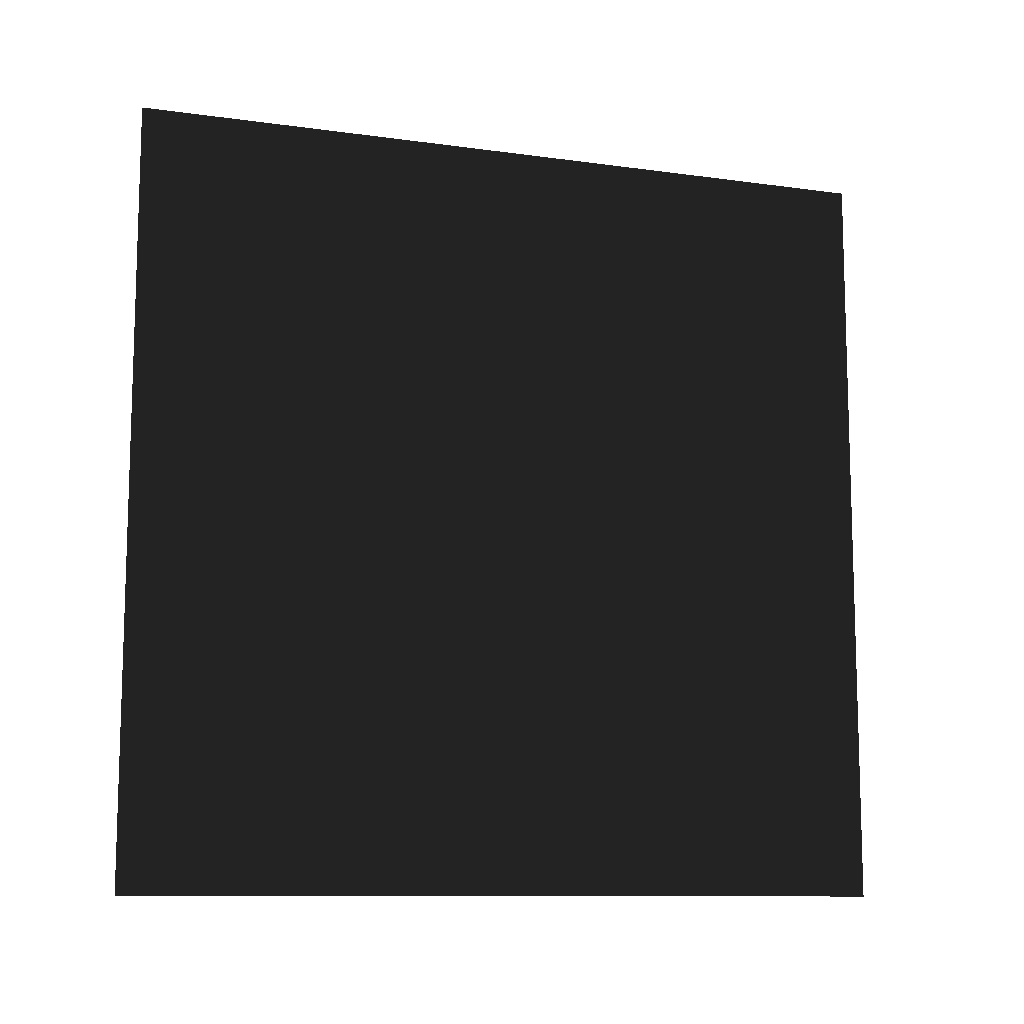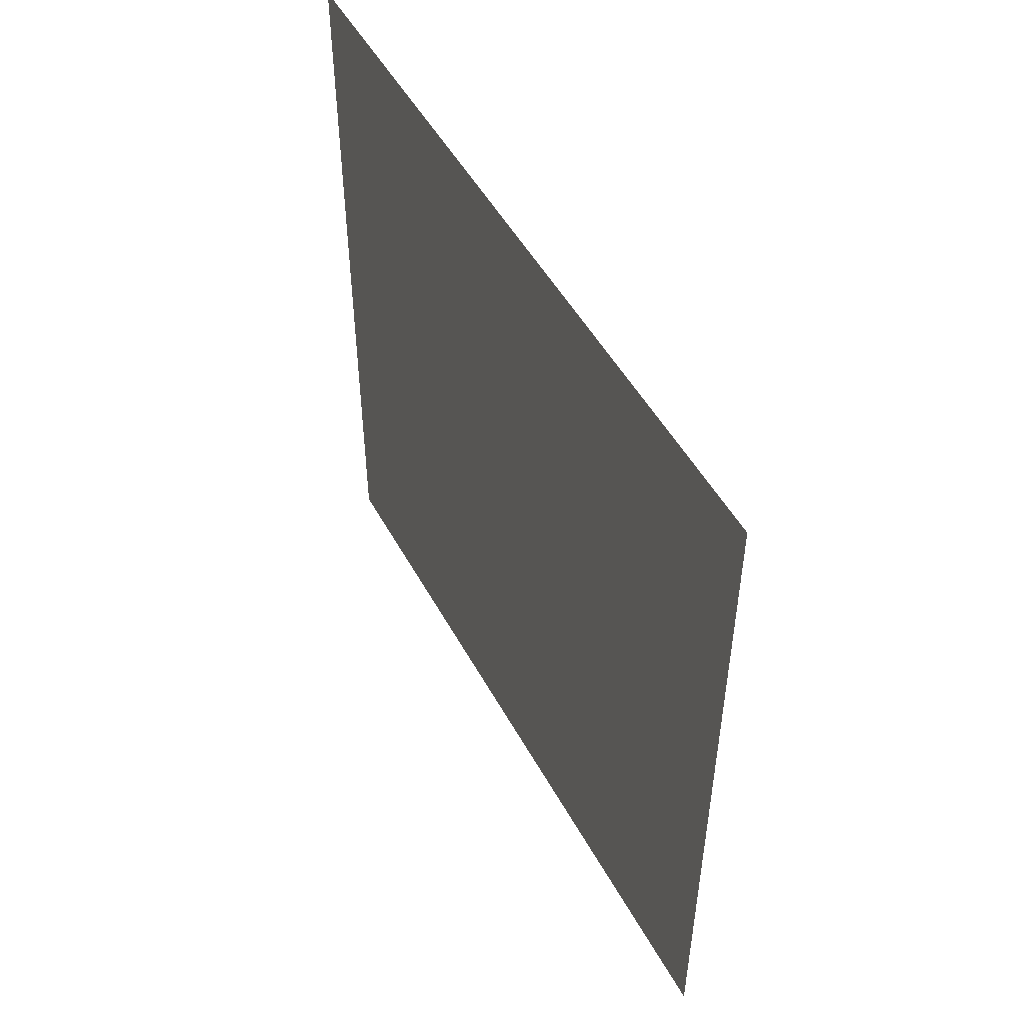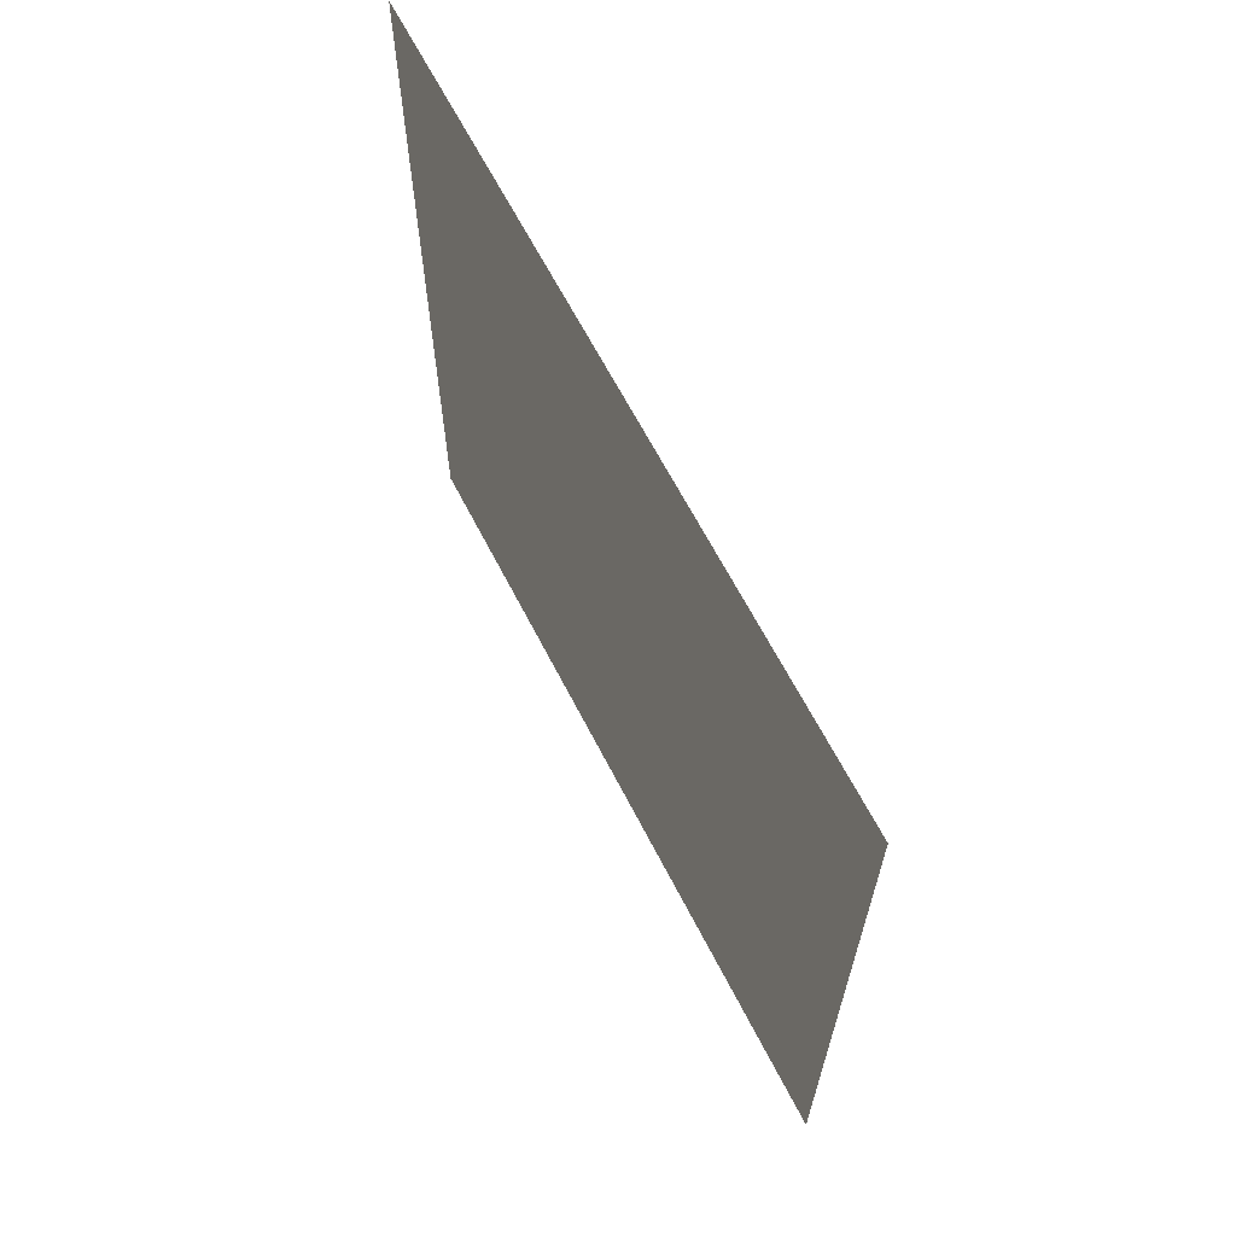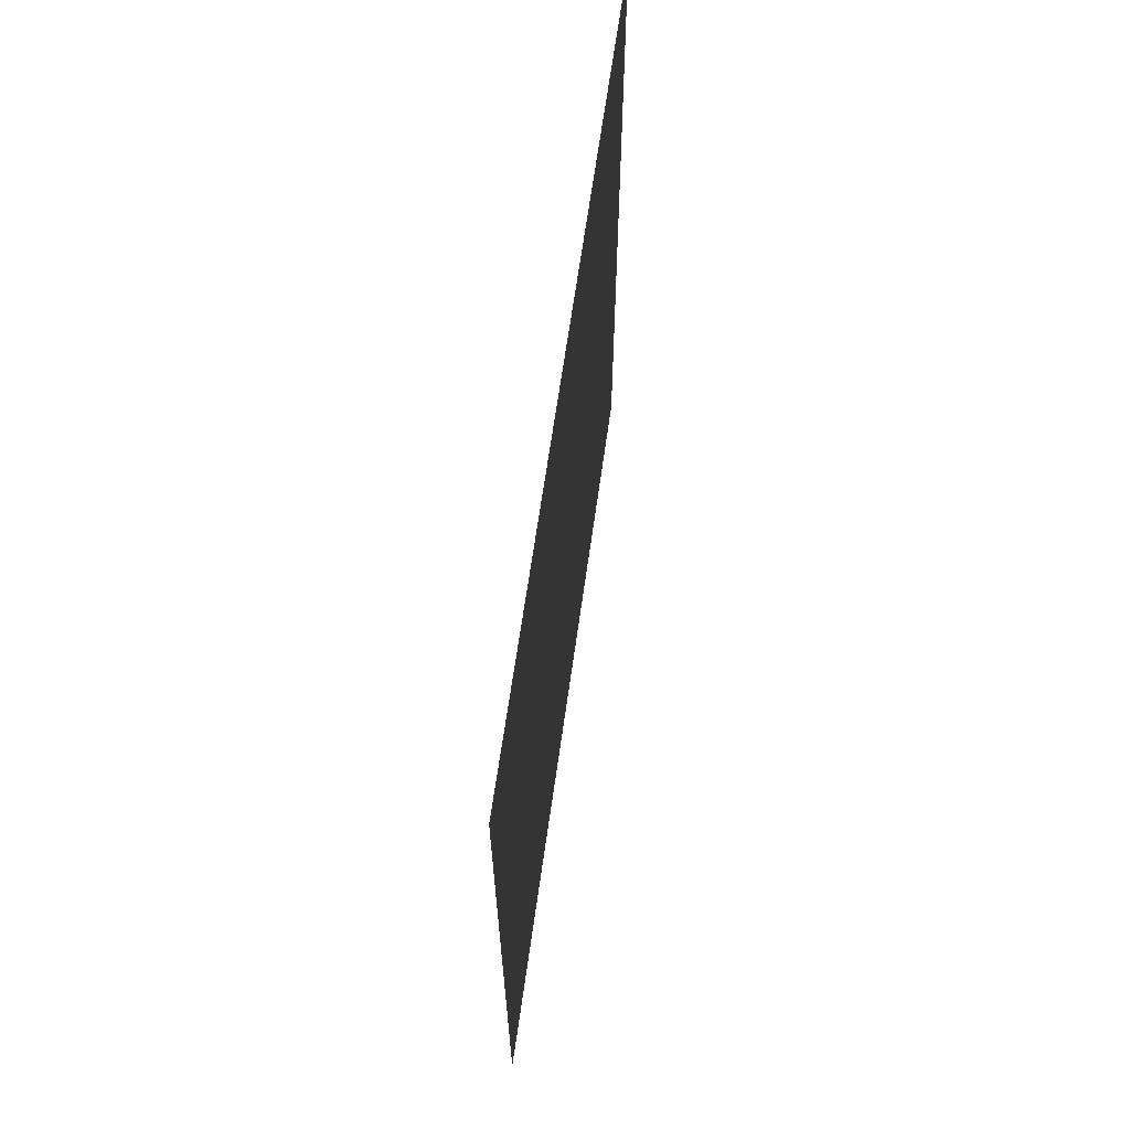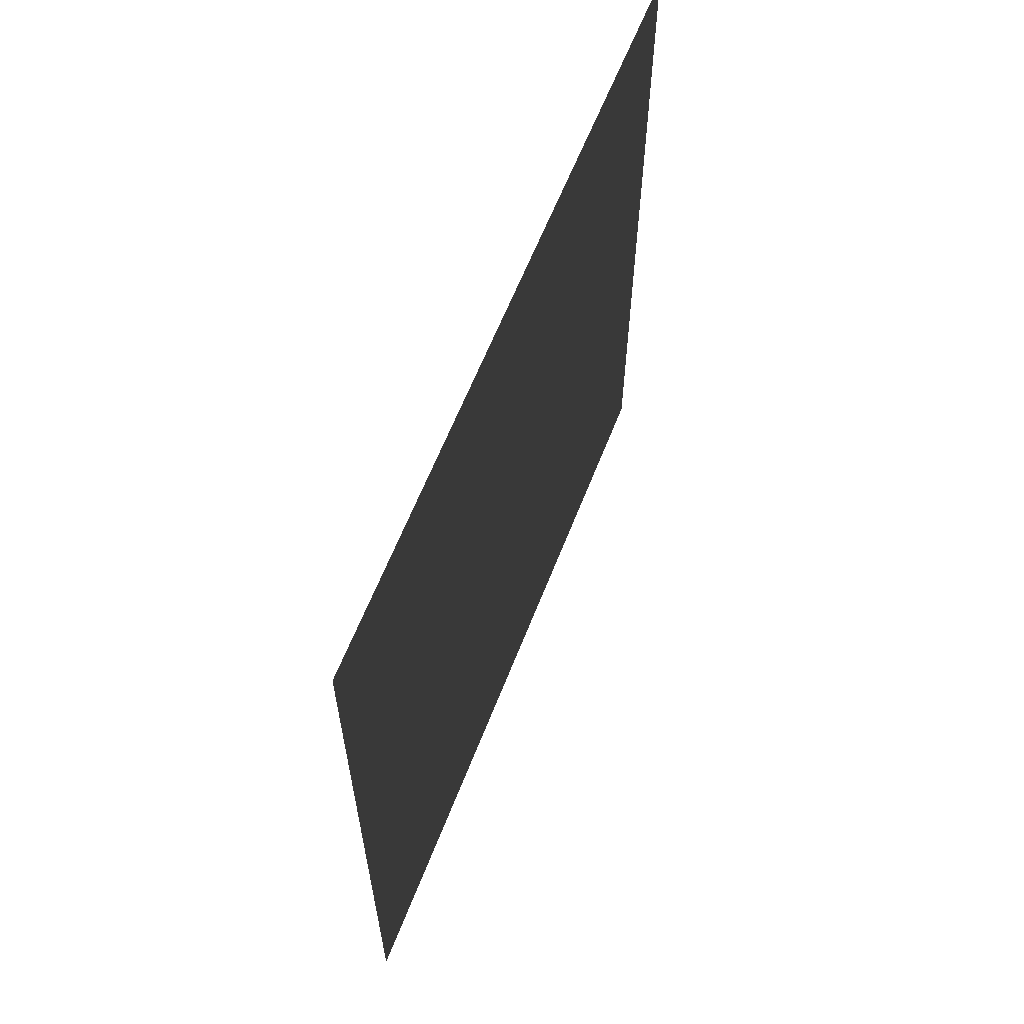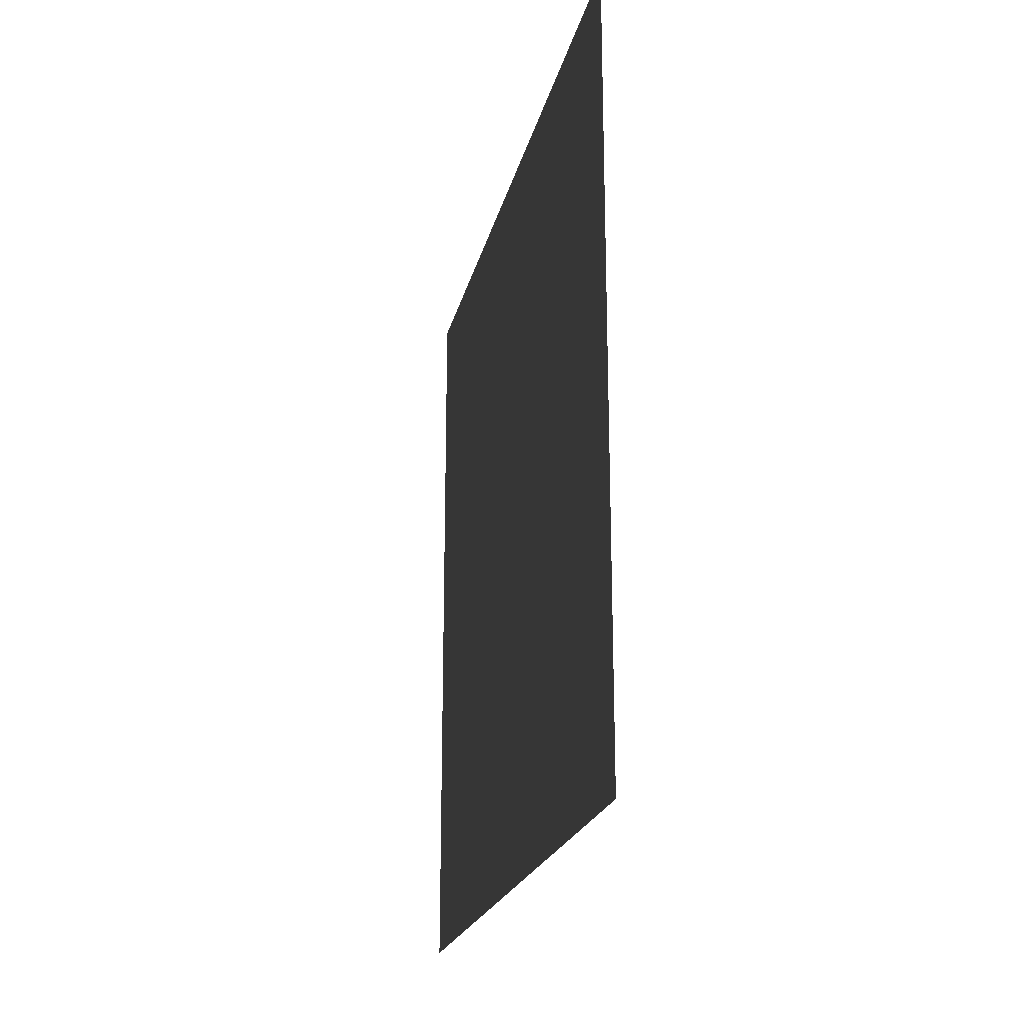
<metadata>
{"format":"obj","ext":"obj","renderer":"f3d","projection":"perspective","resolution":1024,"background":"white","views":[{"elev":-10.7,"azim":70.9,"up":"+Z"},{"elev":50.0,"azim":152.2,"up":"+Z"},{"elev":65.1,"azim":-27.2,"up":"+Y"},{"elev":65.2,"azim":-172.0,"up":"+Y"},{"elev":61.7,"azim":-158.7,"up":"+Y"},{"elev":-21.2,"azim":-12.3,"up":"+Y"}]}
</metadata>
<code>
v  -10 101 200
v  -10 -101 200
v  -10 -101 0
v  -10 101 0
o Plane001
f 1 2 3 4

</code>
